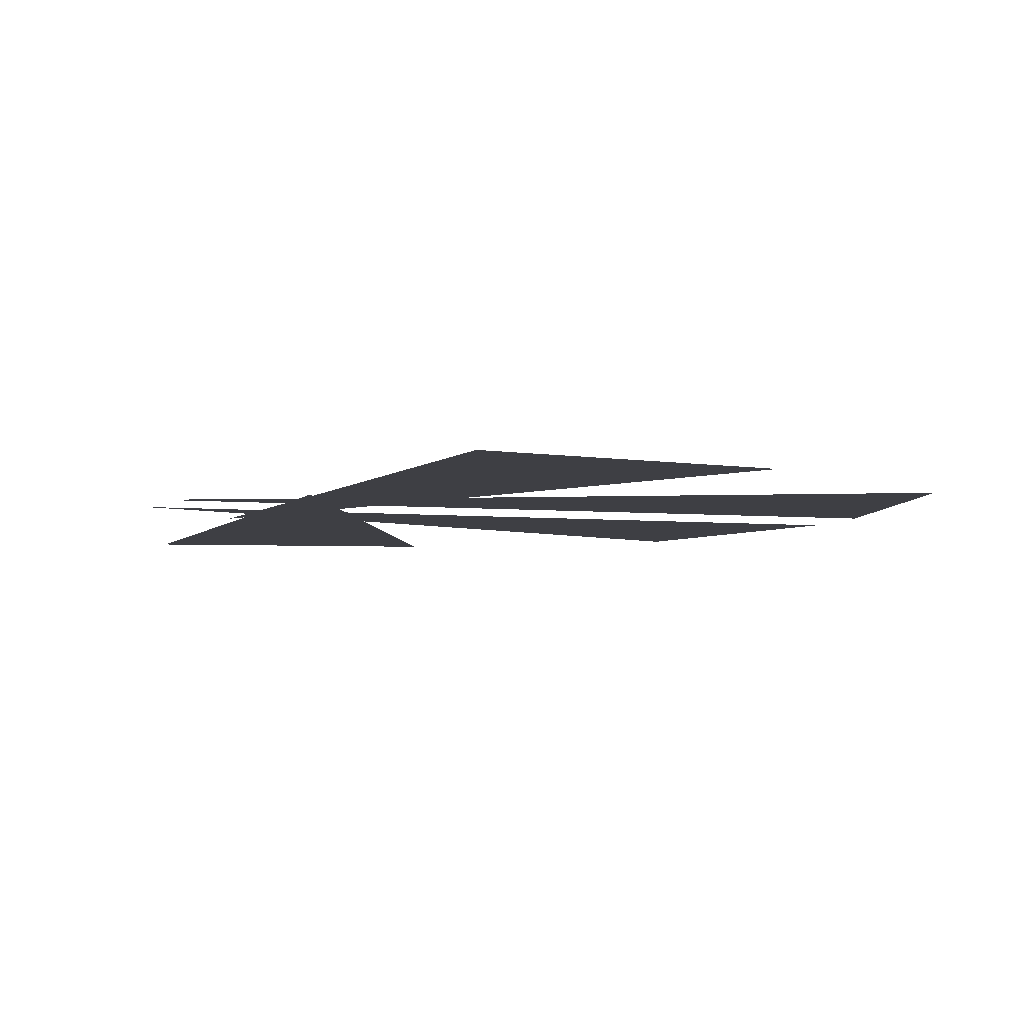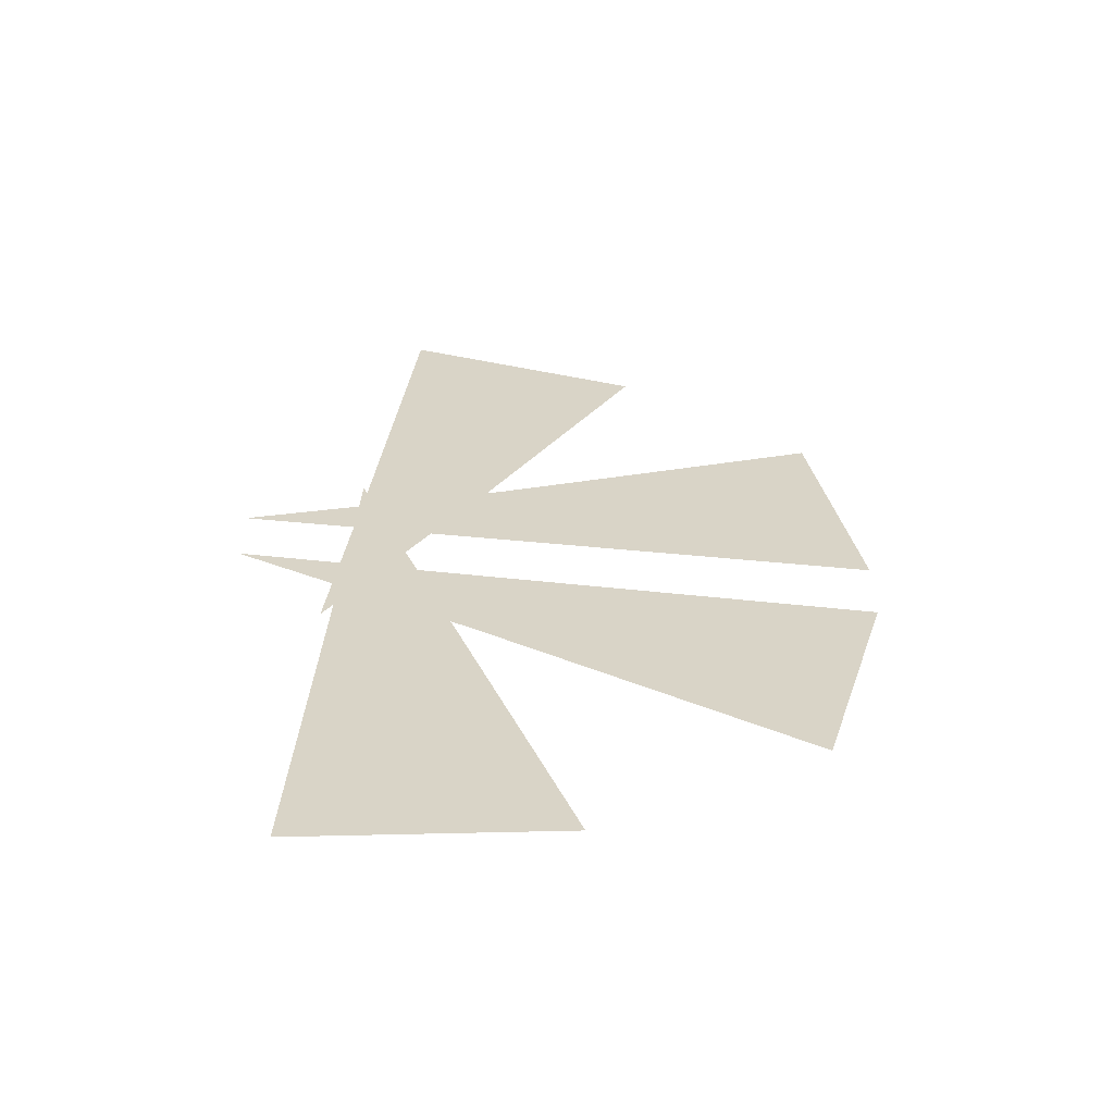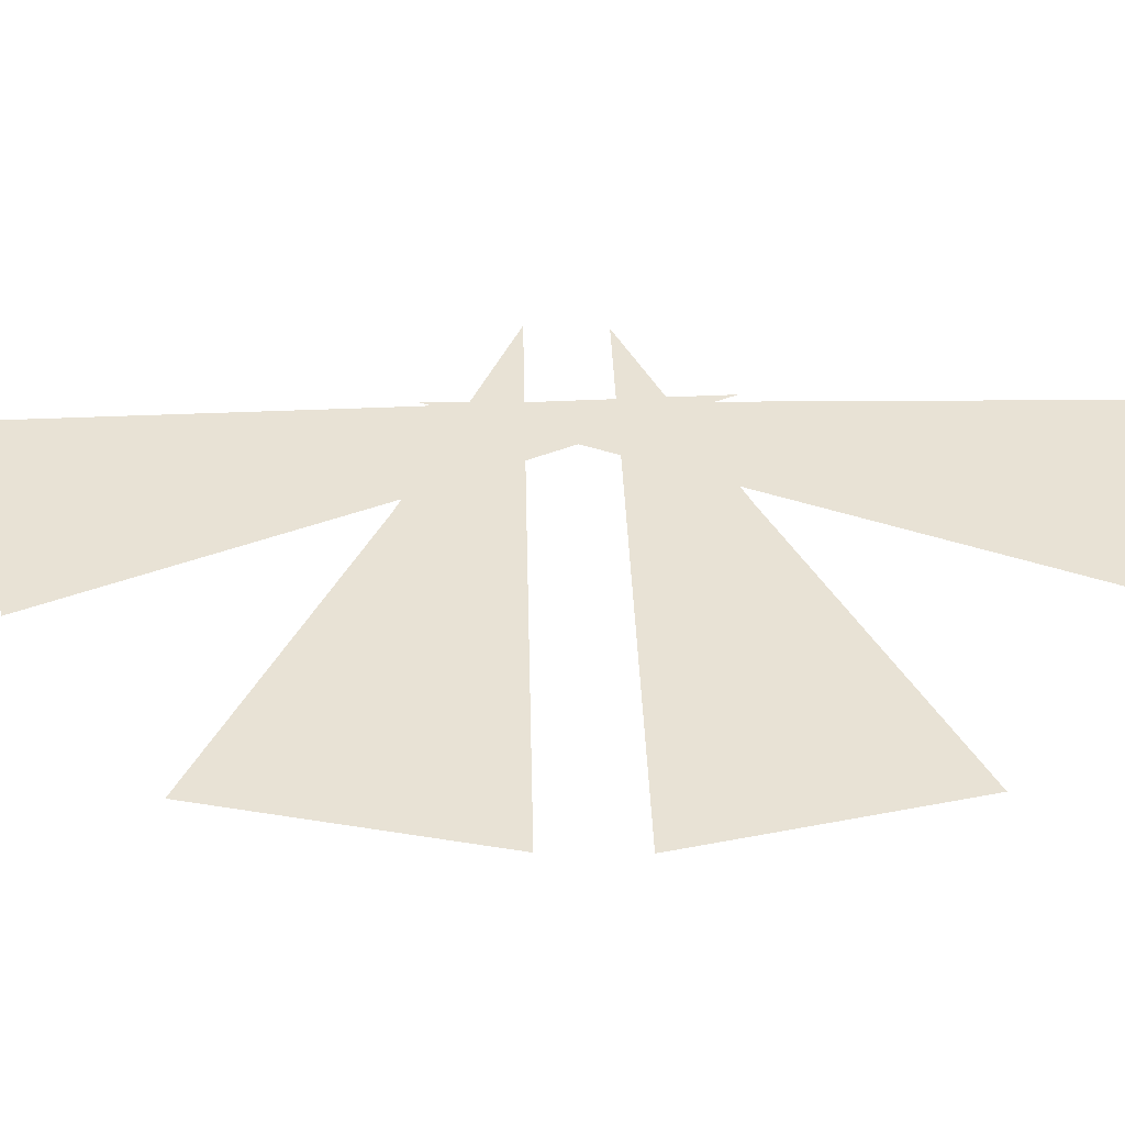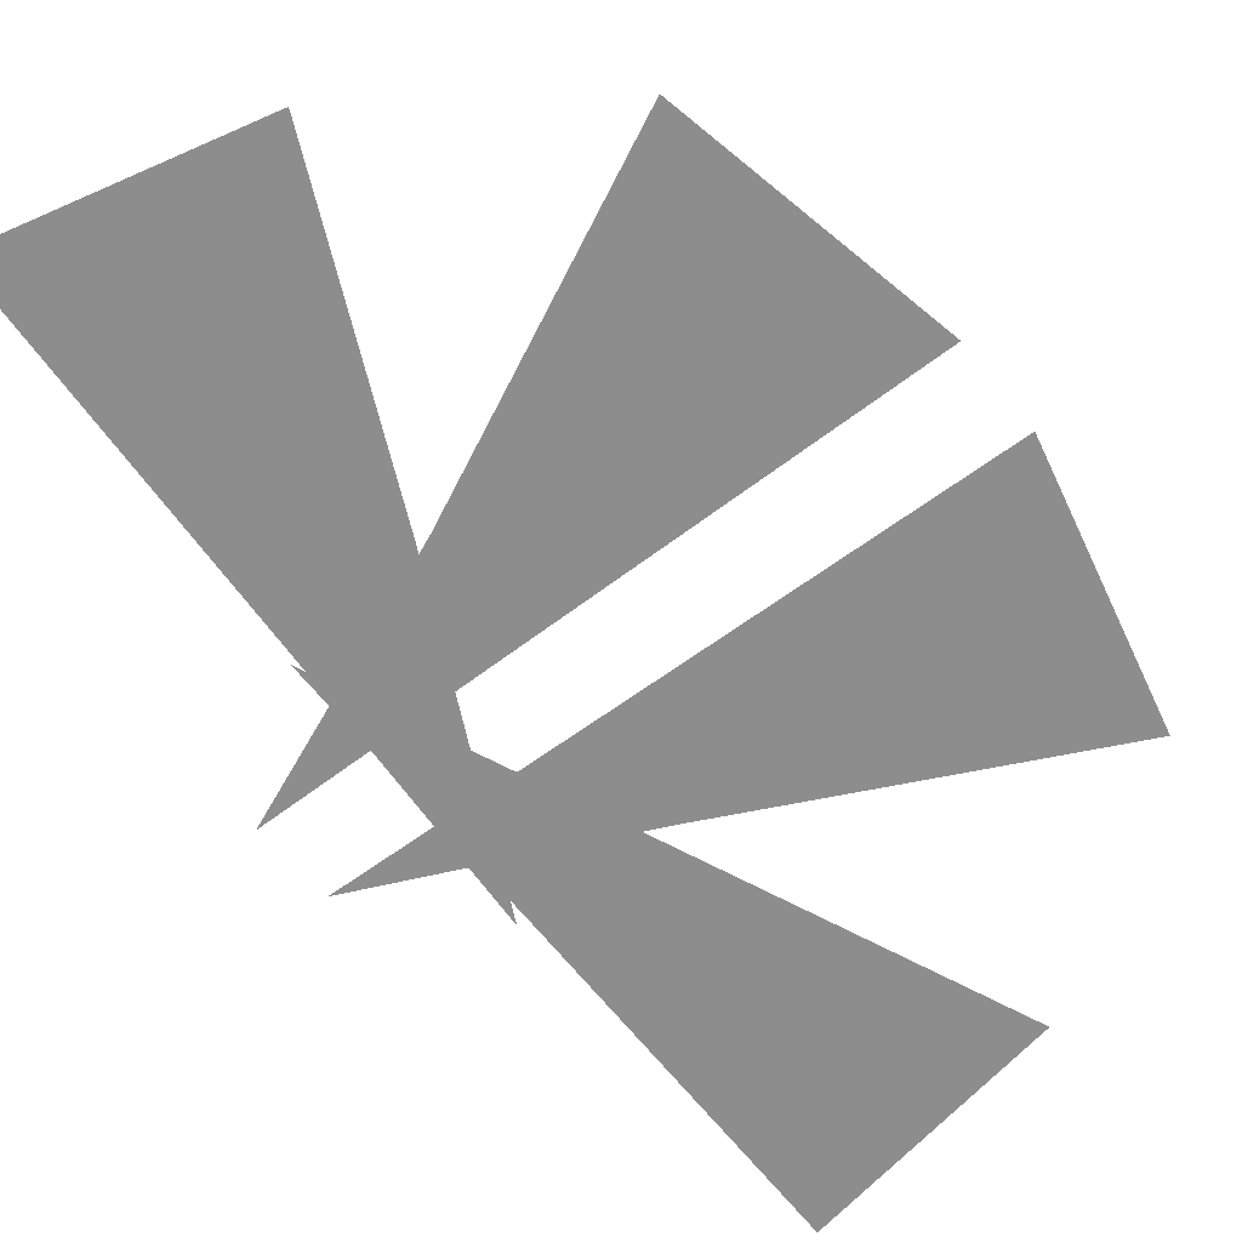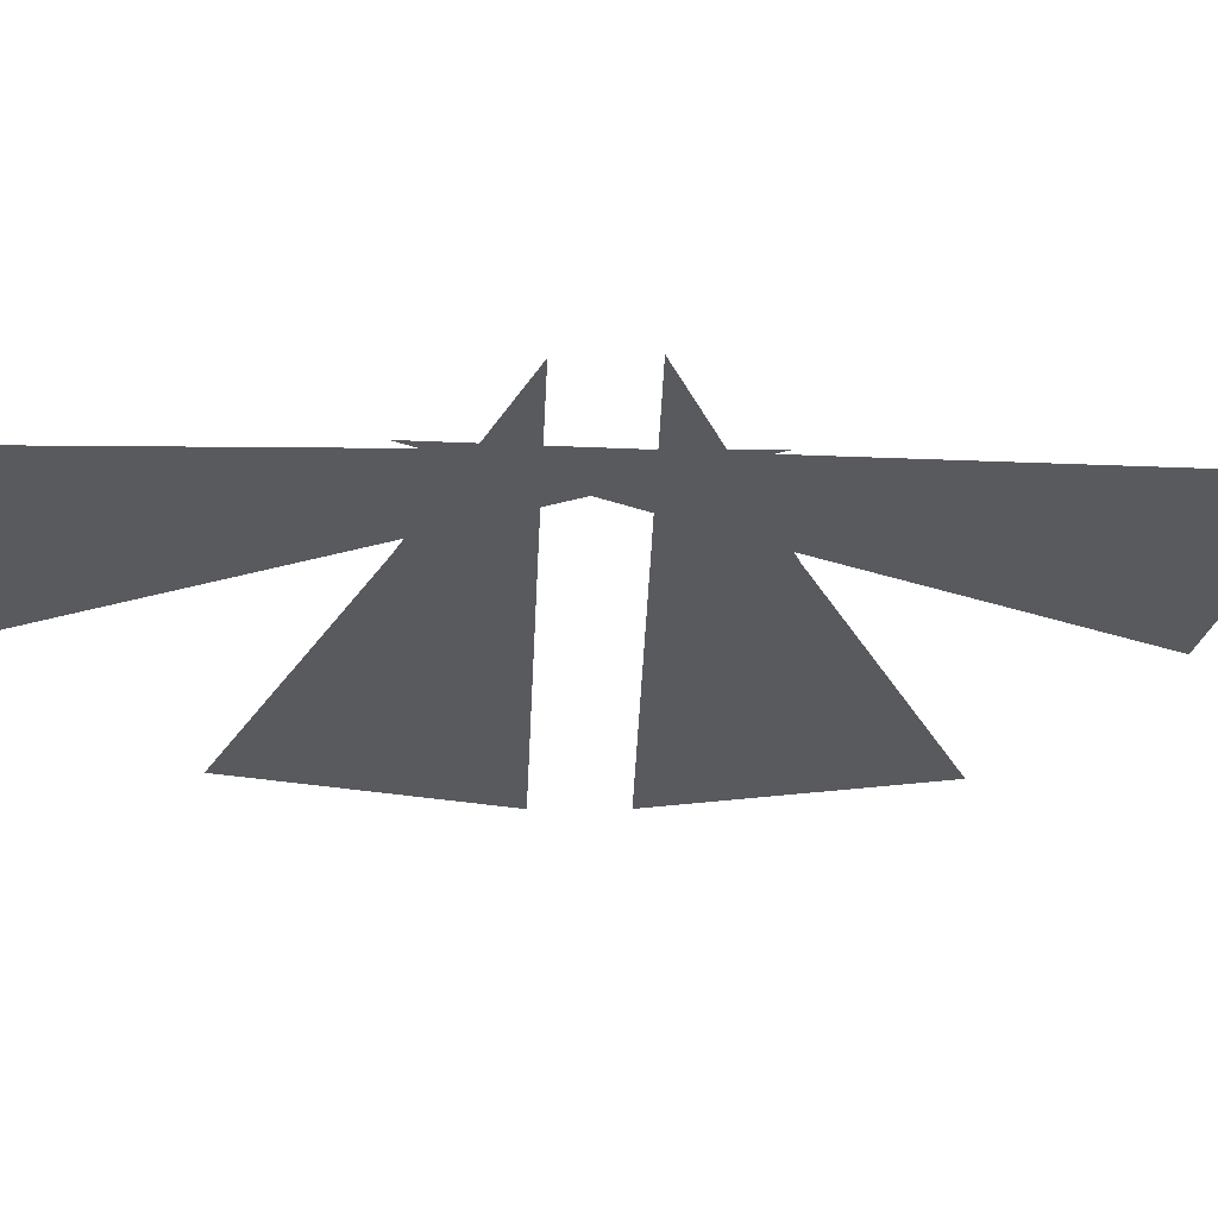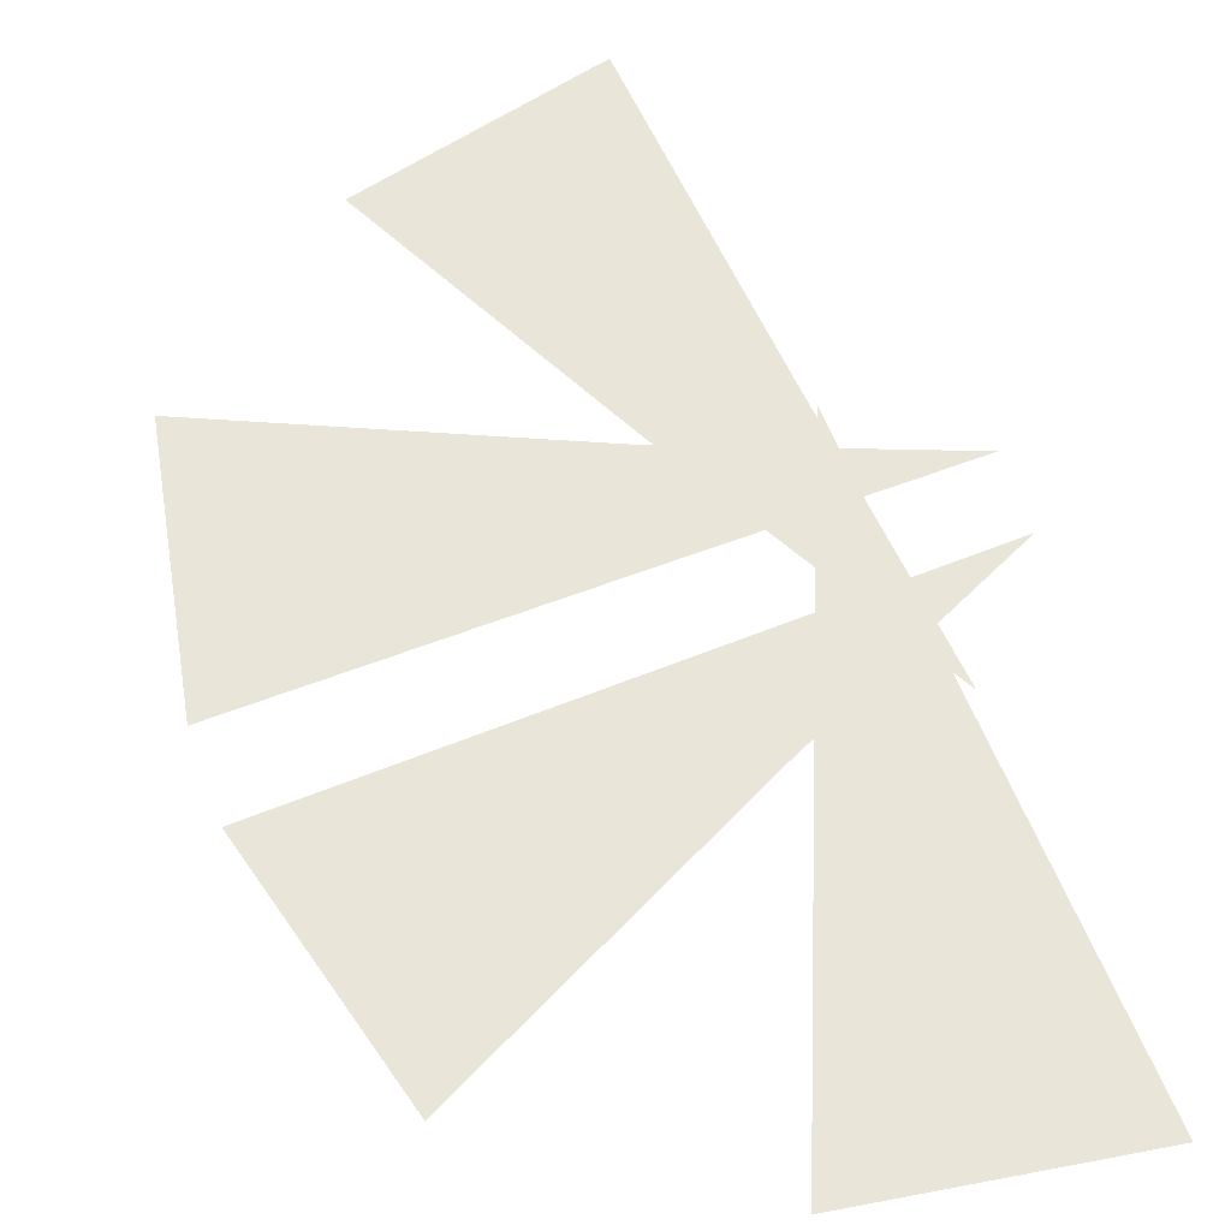
<metadata>
{"format":"obj","ext":"obj","renderer":"f3d","projection":"perspective","resolution":1024,"background":"white","views":[{"elev":-4.5,"azim":-15.3,"up":"+Y"},{"elev":-61.8,"azim":-3.6,"up":"+Z"},{"elev":40.6,"azim":92.2,"up":"+Y"},{"elev":-64.6,"azim":40.8,"up":"+Y"},{"elev":-31.1,"azim":-88.1,"up":"+Y"},{"elev":58.3,"azim":161.6,"up":"+Y"}]}
</metadata>
<code>
g Box_Geo05_mBox_rays_geo_red
v -0.02074 0.0551 0.009018
v 0.1083 0.0551 0.001262
v 0.09941 0.0551 0.05596
v -0.02044 0.0551 -0.00646
v 0.09321 0.0551 -0.06808
v 0.1078 0.0551 -0.01631
v 0.002356 0.0551 0.02592
v -0.003414 0.0551 -0.1034
v 0.04856 0.0551 -0.09687
v -0.001978 0.0551 -0.02913
v 0.06013 0.0551 0.0875
v 0.01056 0.0551 0.1024
v -3.568e-06 0.0551 -0.03015
v 0.02415 0.0551 -0.03174
v 0.000139 0.0551 -0.02677
v 0.02286 0.0551 -0.02833
v 0.02792 0.0551 -0.03168
v 0.02948 0.0551 -0.01033
v 0.02444 0.0551 -0.02986
v 0.02583 0.0551 -0.01004
v 0.03034 0.0551 0.005997
v 0.032 0.0551 0.02793
v 0.02661 0.0551 0.006217
v 0.02813 0.0551 0.02654
v 0.02935 0.0551 0.02801
v 0.003826 0.0551 0.02984
v 0.003542 0.0551 0.02696
v 0.02783 0.0551 0.02524
g Box_Geo05_mBox_rays_geo_red_0
f 3 2 21
f 22 3 21
f 22 21 23
f 24 22 23
f 24 23 1
f 6 5 17
f 18 6 17
f 18 17 19
f 20 18 19
f 20 19 4
f 12 11 25
f 26 12 25
f 26 25 28
f 27 26 28
f 27 28 10
f 9 8 13
f 14 9 13
f 14 13 15
f 16 14 15
f 16 15 7

</code>
